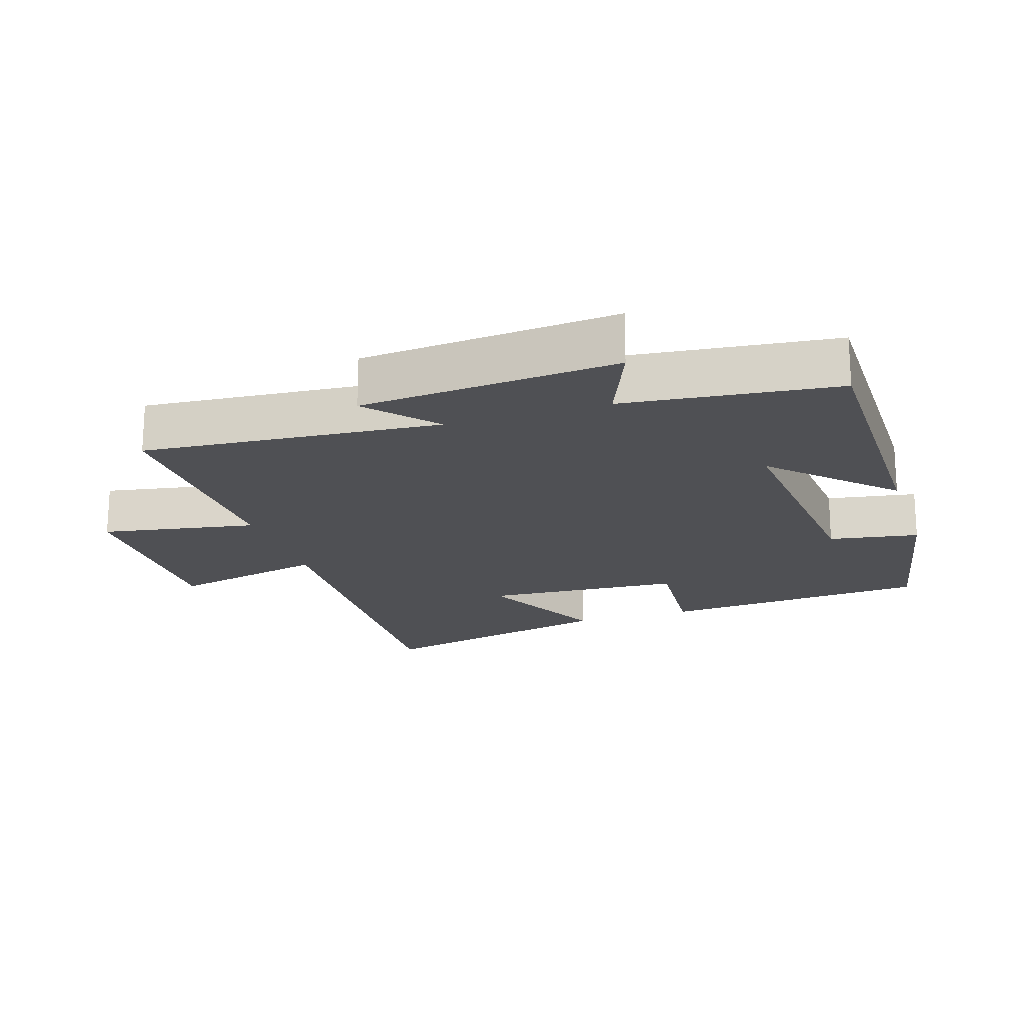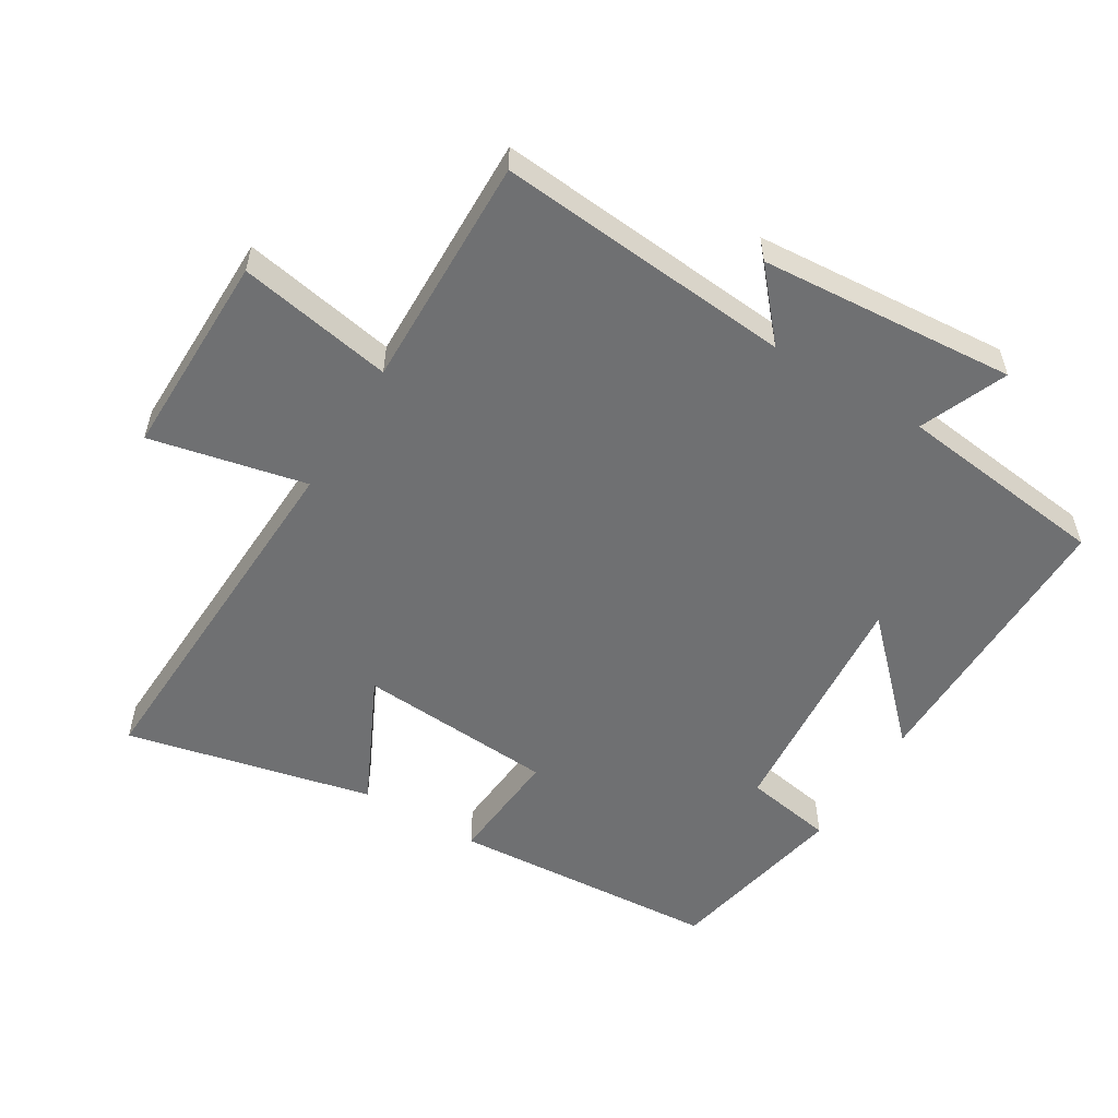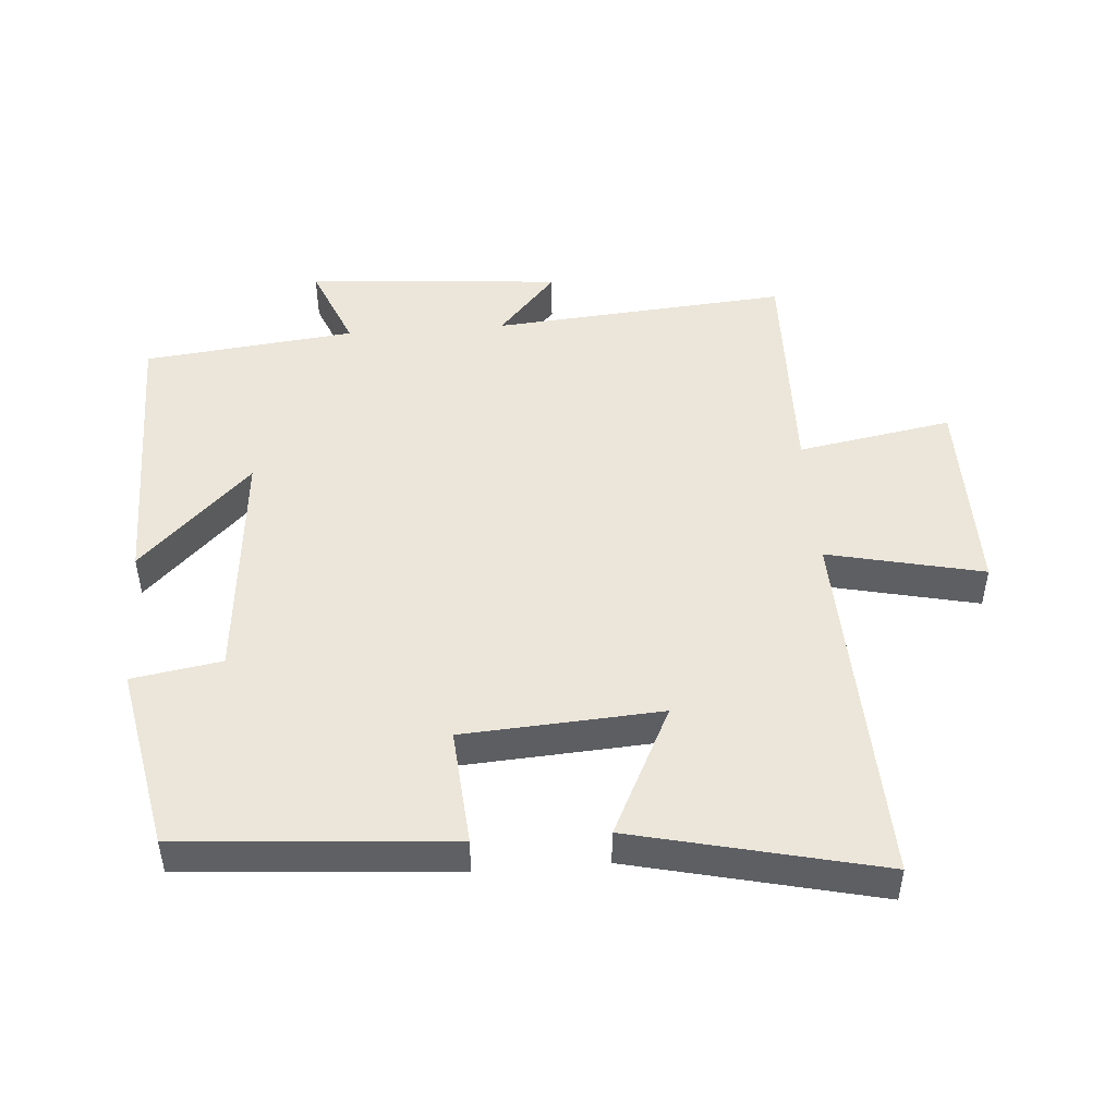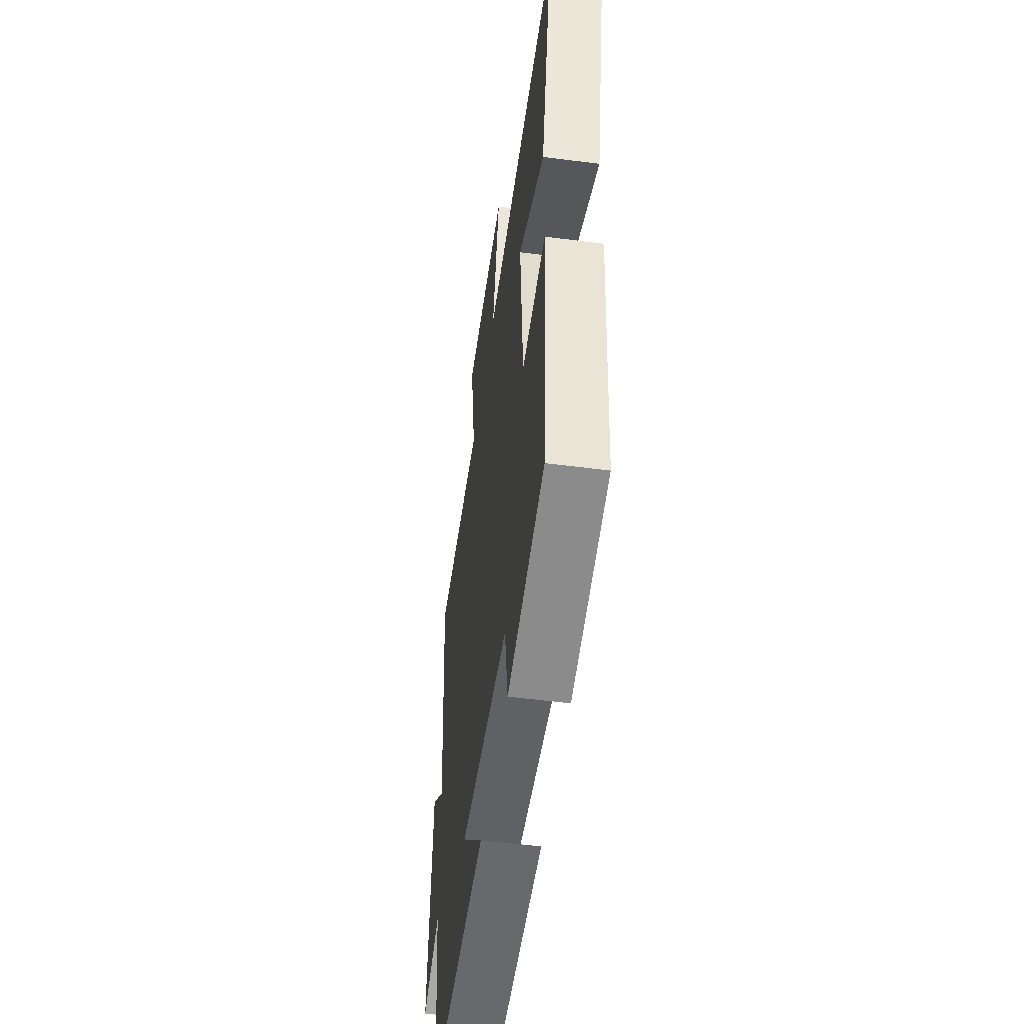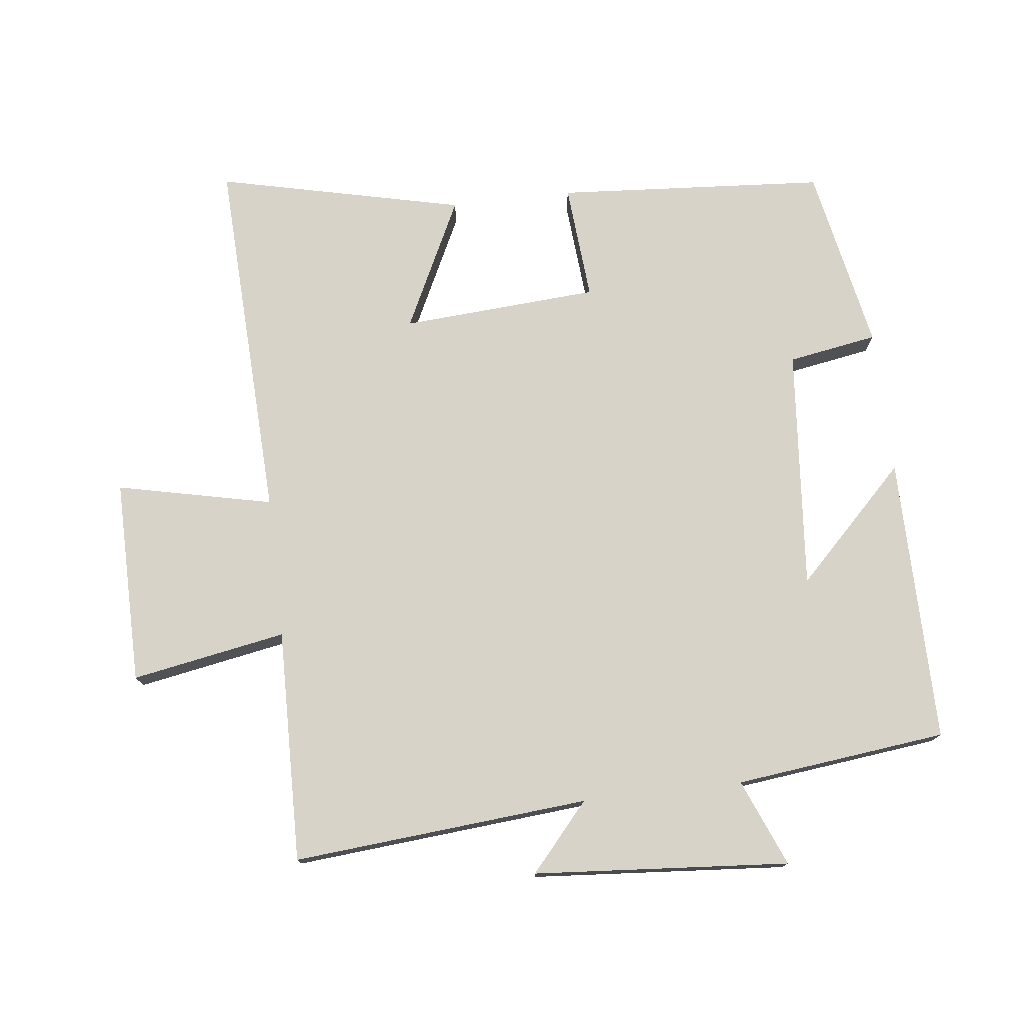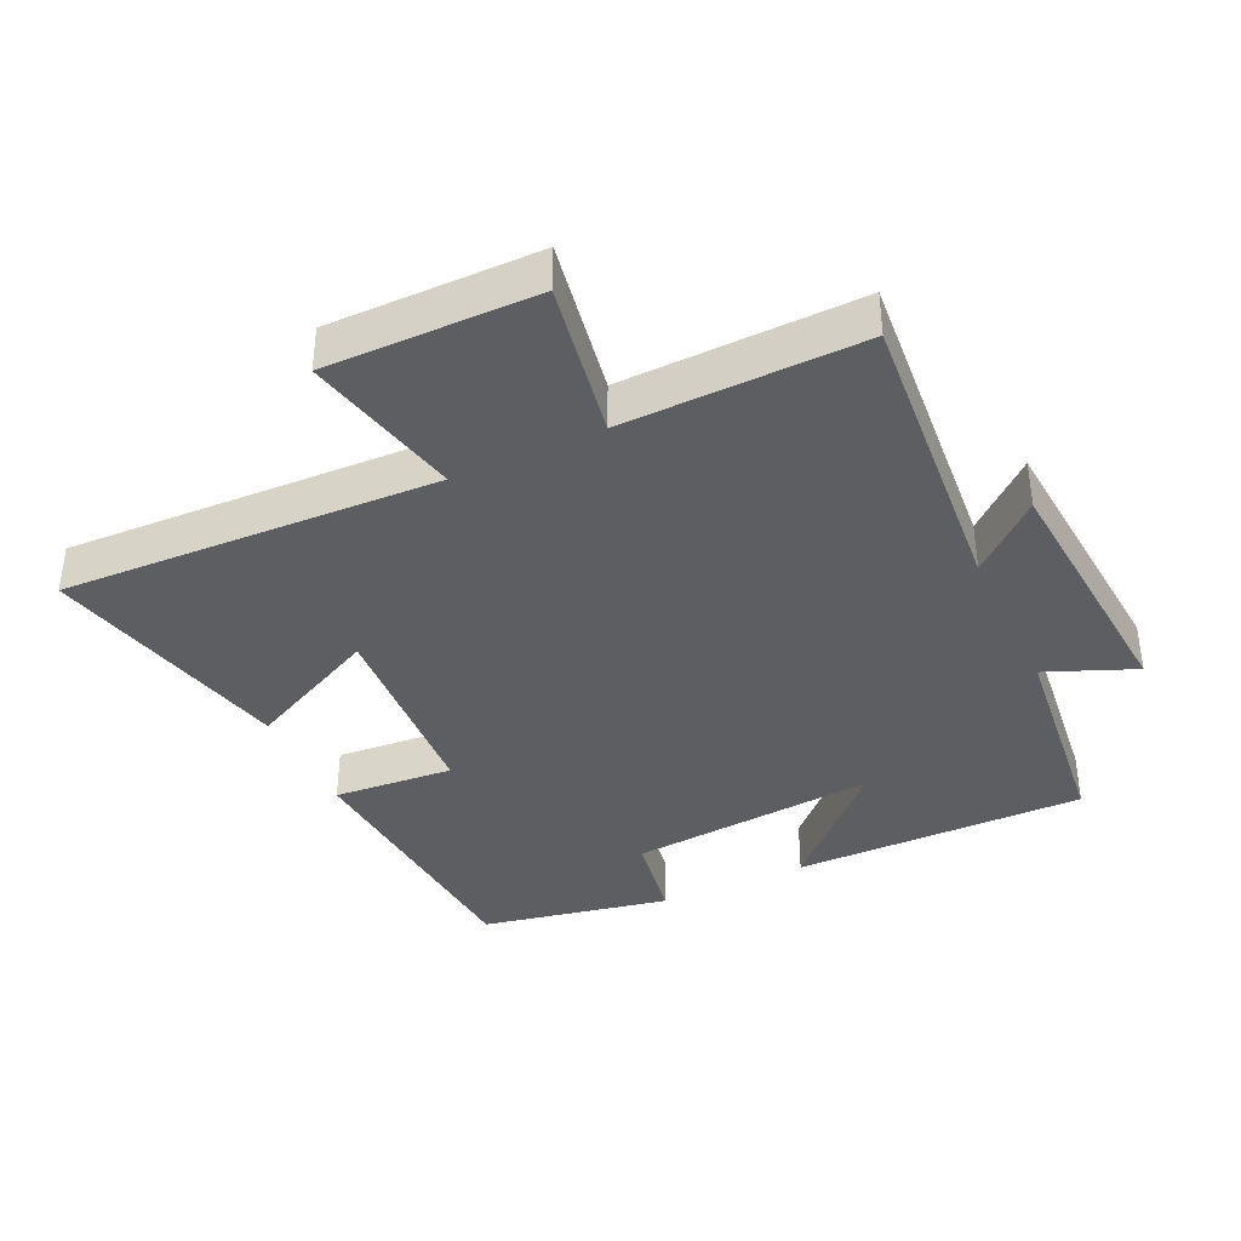
<metadata>
{"format":"obj","ext":"obj","renderer":"f3d","projection":"perspective","resolution":1024,"background":"white","views":[{"elev":-19.2,"azim":108.1,"up":"+Y"},{"elev":-54.8,"azim":58.6,"up":"+Y"},{"elev":47.8,"azim":-94.2,"up":"+Y"},{"elev":-52.6,"azim":-98.0,"up":"+Z"},{"elev":75.9,"azim":83.3,"up":"+Y"},{"elev":-38.0,"azim":25.2,"up":"+Y"}]}
</metadata>
<code>
v 0.463 0.07 -0.502
v 0.03 0.07 -0.5
v 0.197 0.07 -0.333
v -0.169 0.07 -0.365
v -0.192 0.07 -0.5
v -0.471 0.07 -0.445
v -0.5 0.07 -0.038
v -0.323 0.07 -0.052
v -0.303 0.07 0.246
v -0.5 0.07 0.15
v -0.586 0.07 0.522
v -0.03 0.07 0.5
v -0.082 0.07 0.735
v 0.228 0.07 0.733
v 0.186 0.07 0.5
v 0.538 0.07 0.508
v 0.5 0.07 0.061
v 0.601 0.07 0.149
v 0.631 0.07 -0.237
v 0.5 0.07 -0.183
v 0.463 0 -0.502
v 0.03 0 -0.5
v 0.197 0 -0.333
v -0.169 0 -0.365
v -0.192 0 -0.5
v -0.471 0 -0.445
v -0.5 0 -0.038
v -0.323 0 -0.052
v -0.303 0 0.246
v -0.5 0 0.15
v -0.586 0 0.522
v -0.03 0 0.5
v -0.082 0 0.735
v 0.228 0 0.733
v 0.186 0 0.5
v 0.538 0 0.508
v 0.5 0 0.061
v 0.601 0 0.149
v 0.631 0 -0.237
v 0.5 0 -0.183
f 17 18 19 20
f 17 20 1
f 15 16 17
f 15 17 1
f 12 13 14 15
f 12 15 1
f 9 10 11 12
f 8 9 12
f 6 7 8
f 5 6 8
f 4 5 8
f 3 4 8 12
f 1 2 3
f 1 3 12
f 40 39 38 37
f 21 40 37
f 37 36 35
f 21 37 35
f 35 34 33 32
f 21 35 32
f 32 31 30 29
f 32 29 28
f 28 27 26
f 28 26 25
f 28 25 24
f 32 28 24 23
f 23 22 21
f 32 23 21
f 1 21 22 2
f 2 22 23 3
f 3 23 24 4
f 4 24 25 5
f 5 25 26 6
f 6 26 27 7
f 7 27 28 8
f 8 28 29 9
f 9 29 30 10
f 10 30 31 11
f 11 31 32 12
f 12 32 33 13
f 13 33 34 14
f 14 34 35 15
f 15 35 36 16
f 16 36 37 17
f 17 37 38 18
f 18 38 39 19
f 19 39 40 20
f 20 40 21 1

</code>
